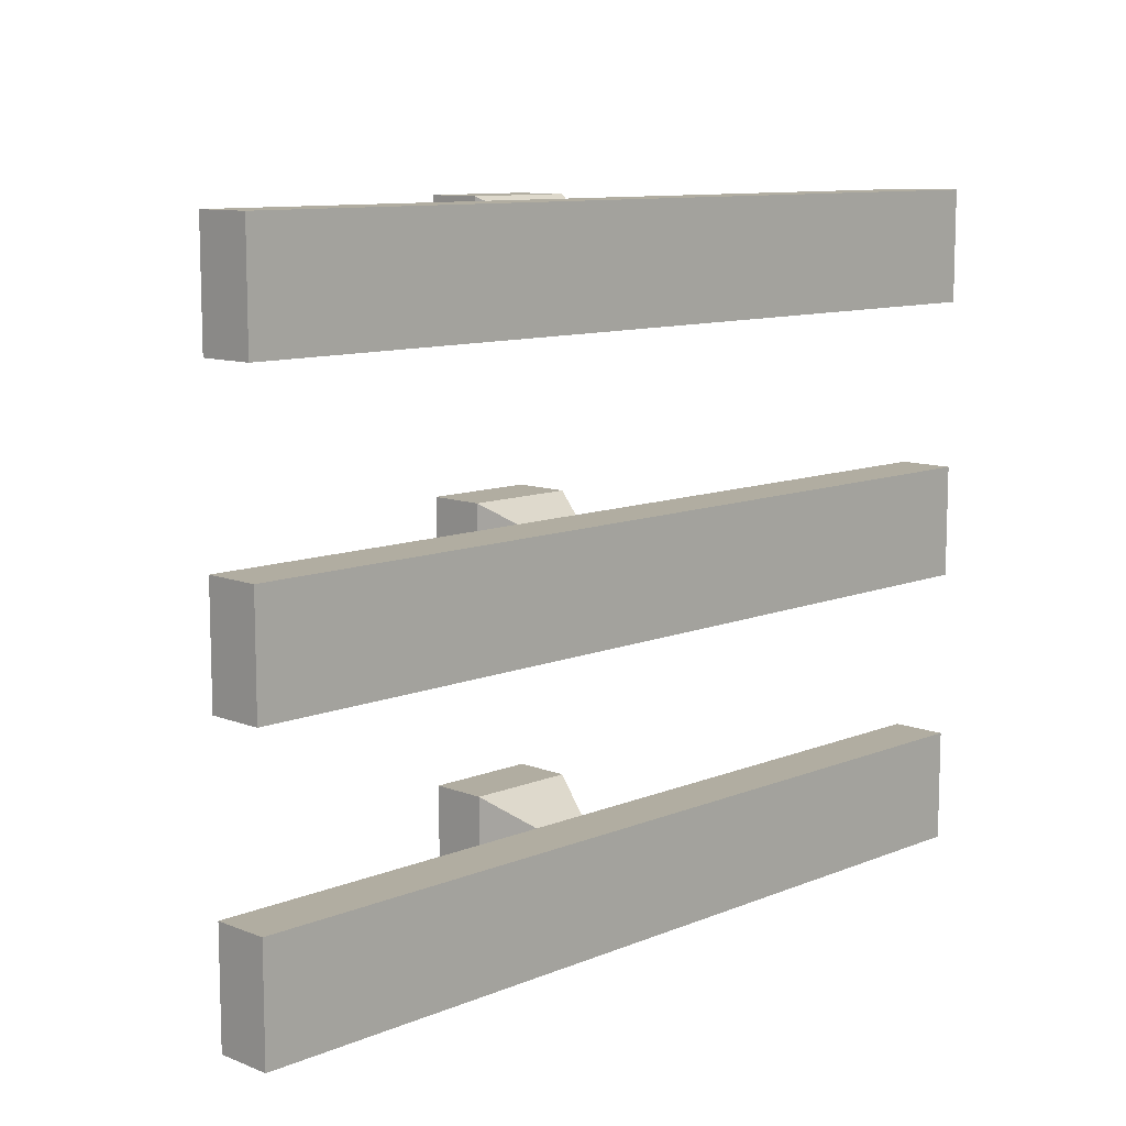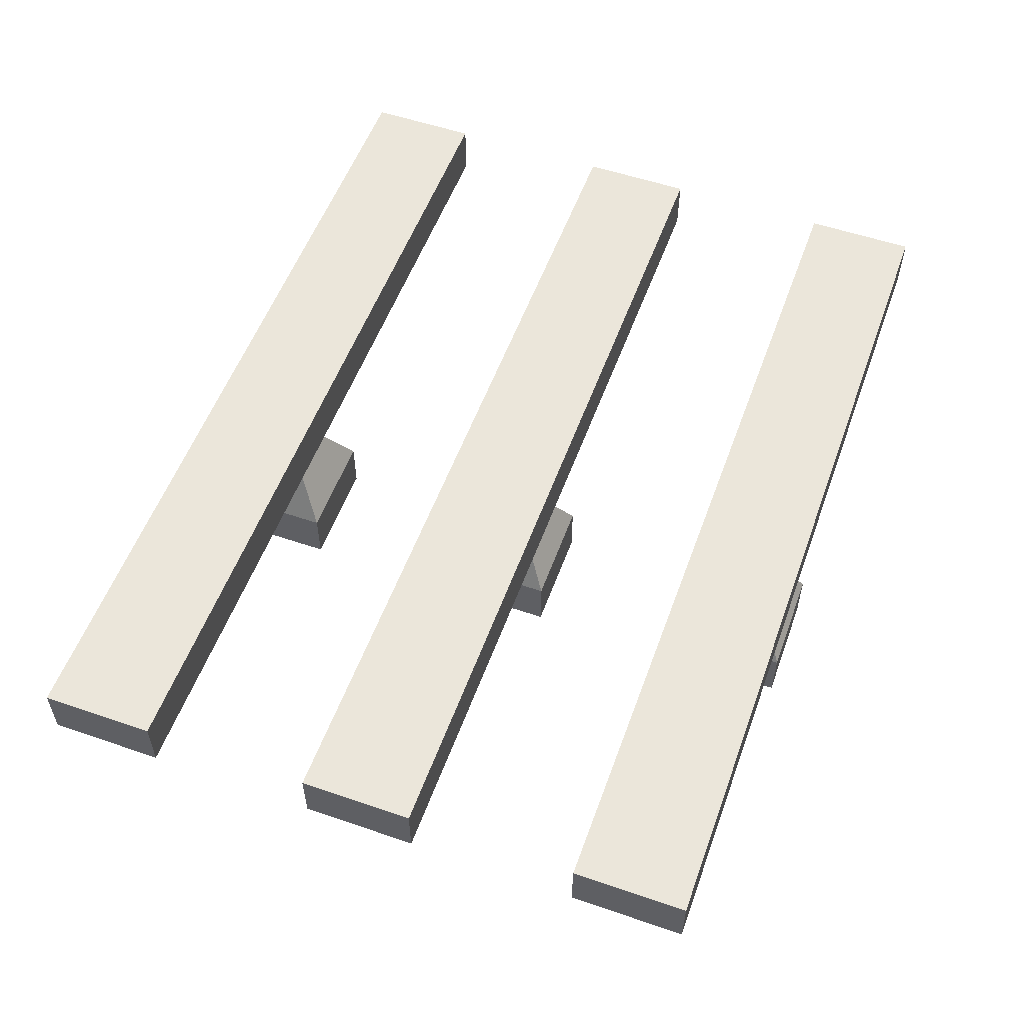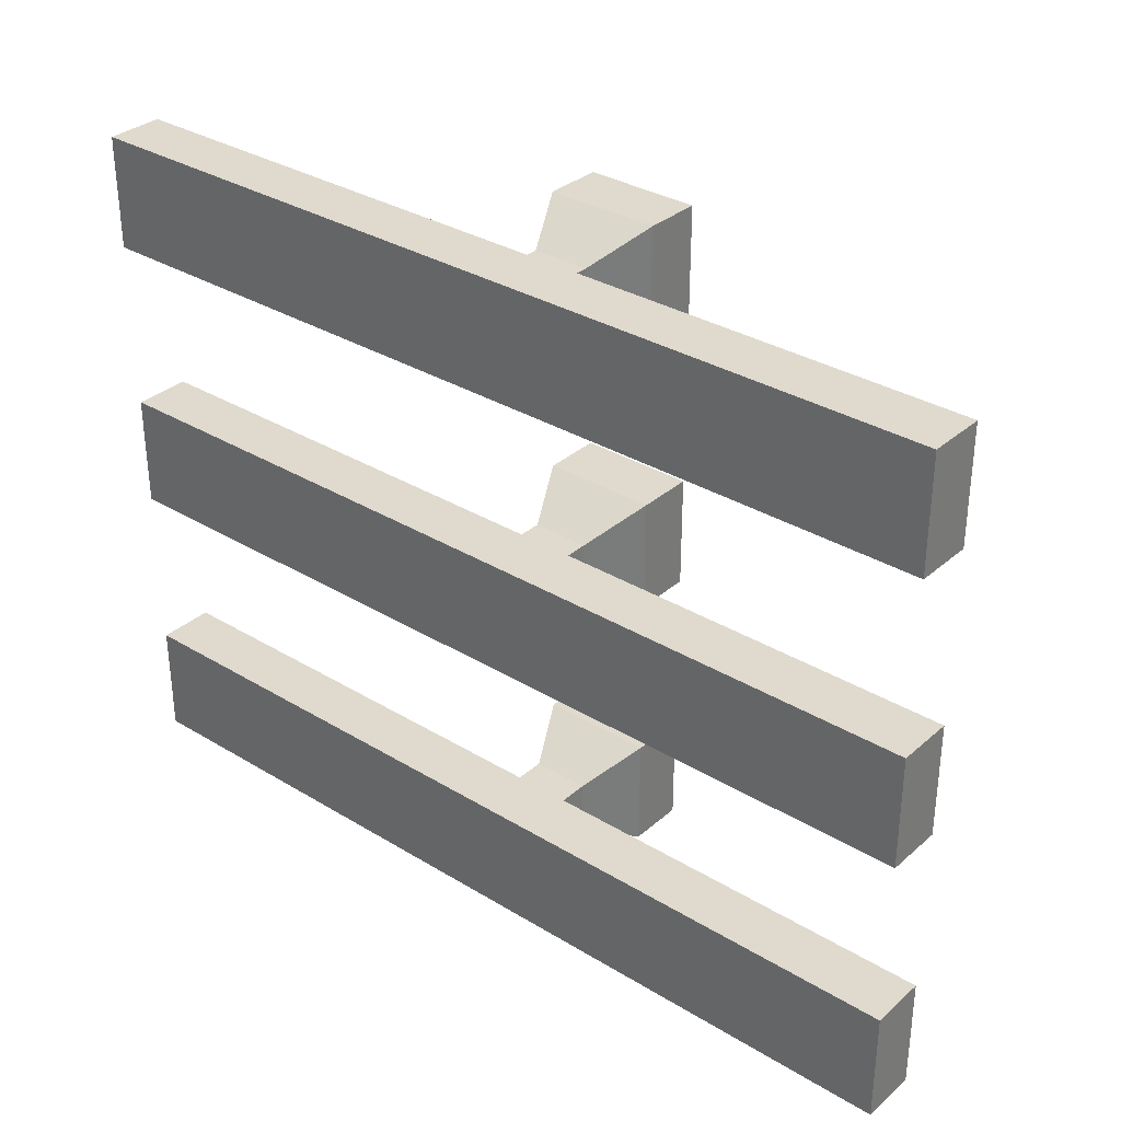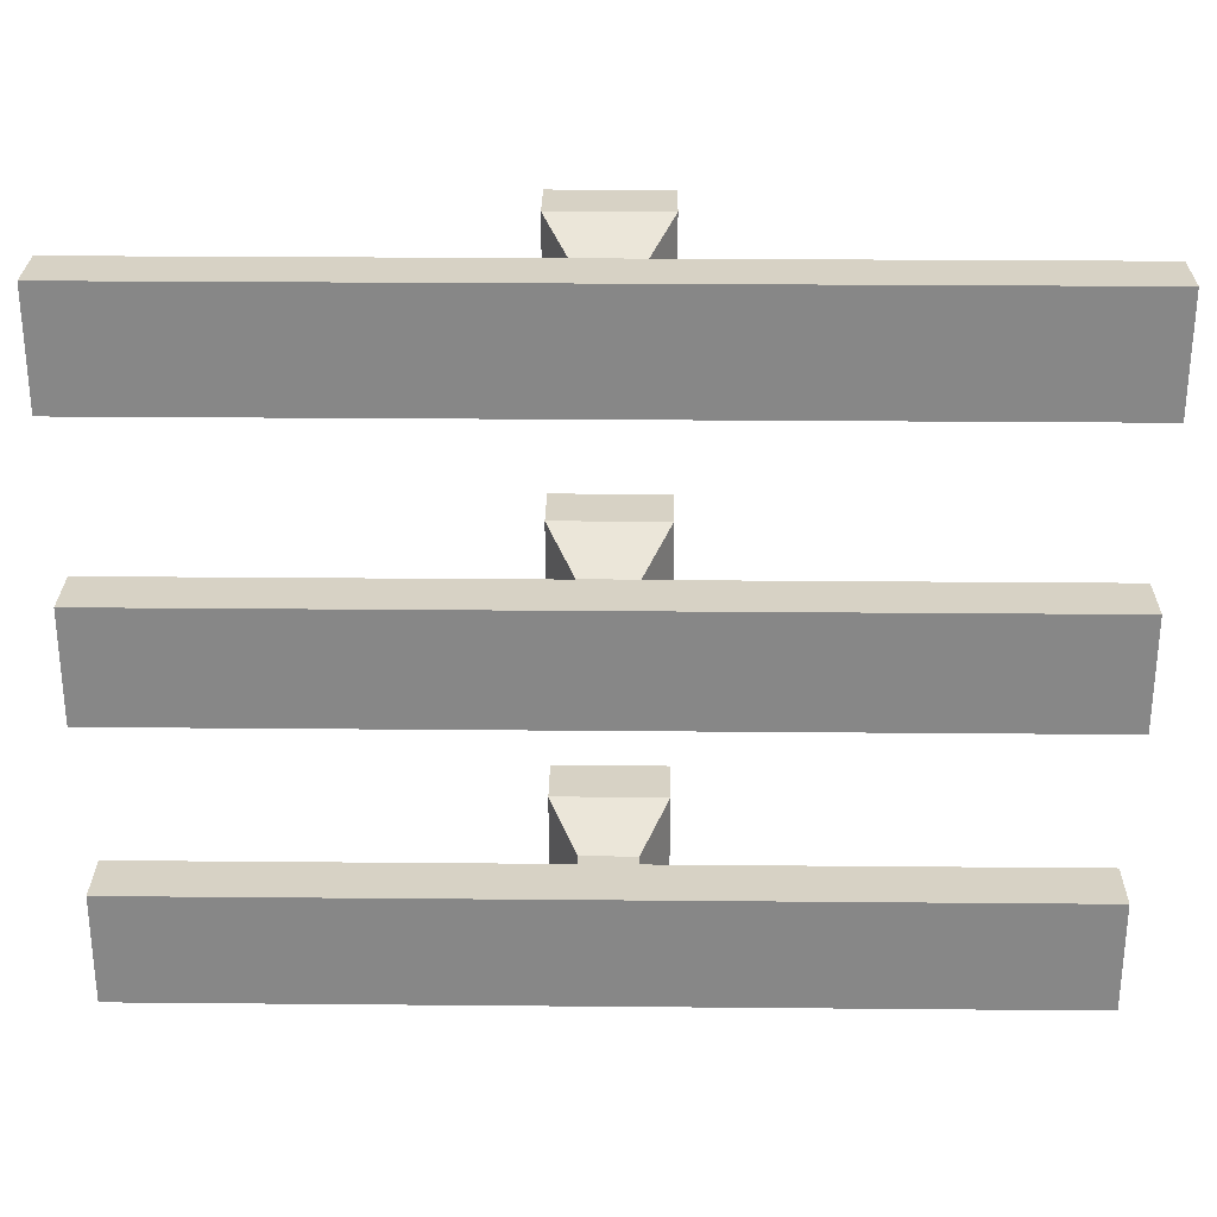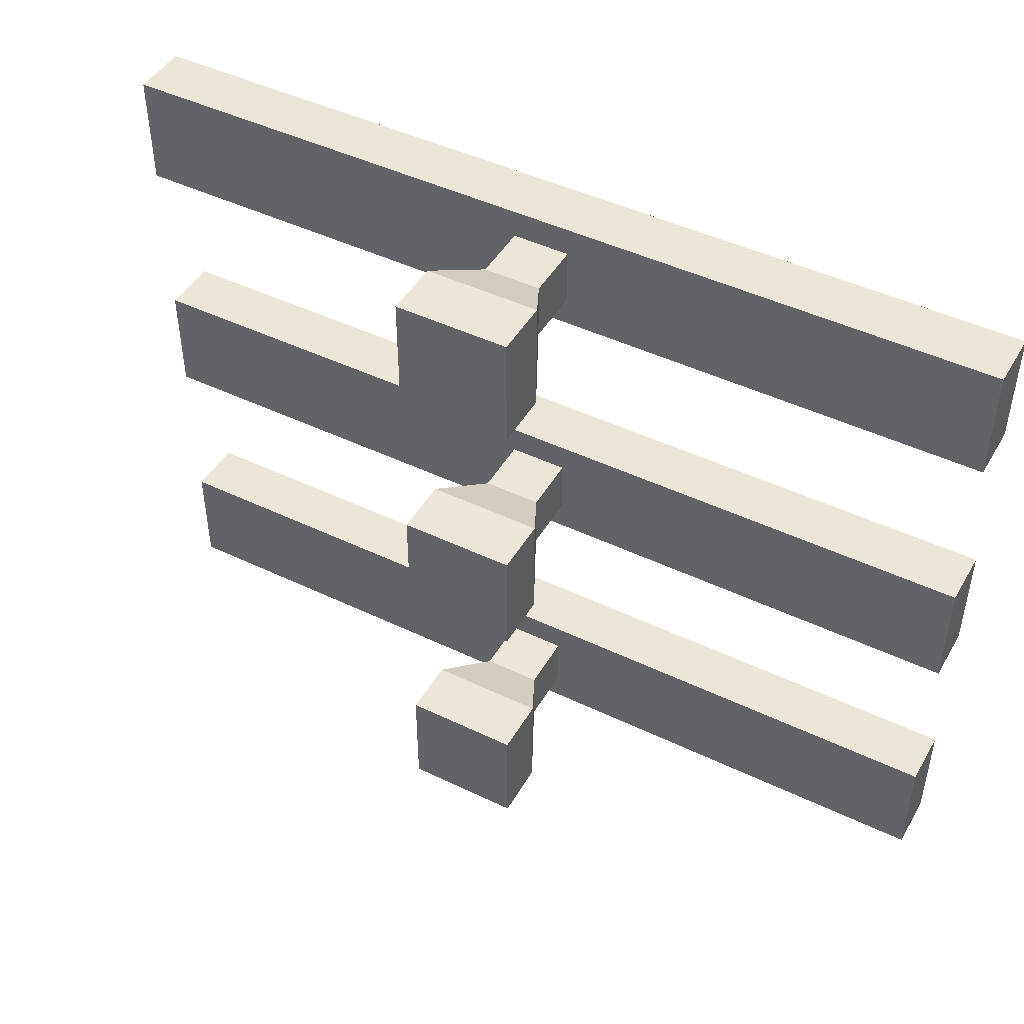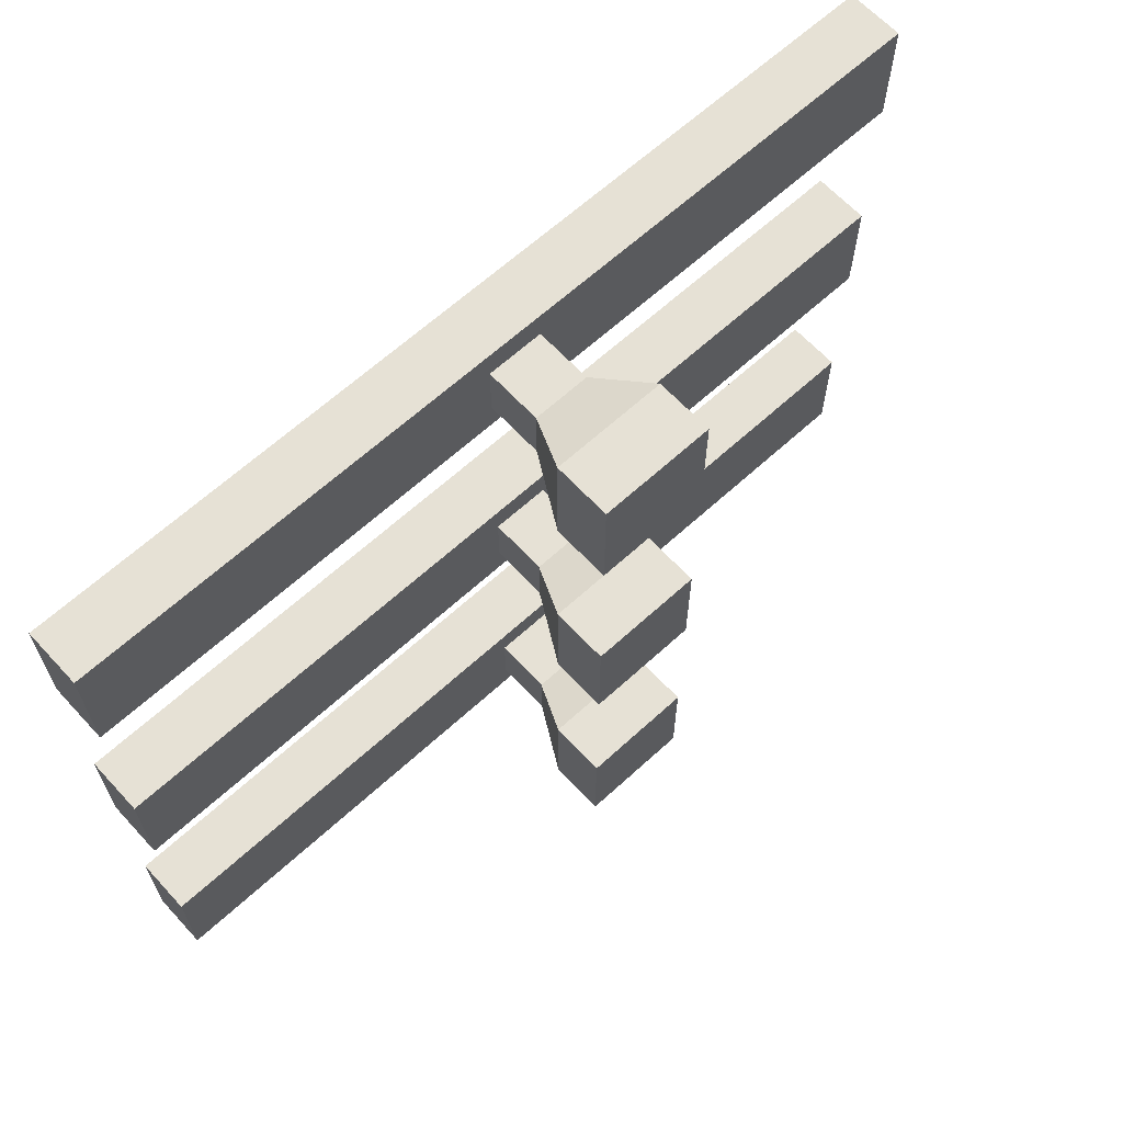
<metadata>
{"format":"obj","ext":"obj","renderer":"f3d","projection":"perspective","resolution":1024,"background":"white","views":[{"elev":10.3,"azim":134.5,"up":"+Z"},{"elev":55.0,"azim":109.9,"up":"+Y"},{"elev":32.8,"azim":-140.0,"up":"+Z"},{"elev":27.5,"azim":-179.2,"up":"+Z"},{"elev":46.1,"azim":28.8,"up":"+Z"},{"elev":64.4,"azim":-42.7,"up":"+Z"}]}
</metadata>
<code>
o busbar_alt
v 0 0.1875 0.4375
v 0 0.25 0.4375
v 1 0.1875 0.4375
v 1 0.25 0.4375
v 0 0.1875 0.5625
v 0 0.25 0.5625
v 1 0.1875 0.5625
v 1 0.25 0.5625
v 0 0.1875 0.125
v 0 0.25 0.125
v 1 0.1875 0.125
v 1 0.25 0.125
v 0 0.1875 0.25
v 0 0.25 0.25
v 1 0.1875 0.25
v 1 0.25 0.25
v 0 0.1875 0.75
v 0 0.25 0.75
v 1 0.1875 0.75
v 1 0.25 0.75
v 0 0.1875 0.875
v 0 0.25 0.875
v 1 0.1875 0.875
v 1 0.25 0.875
f 3 4 8 7
f 5 6 2 1
f 5 1 3 7
f 3 1 2 4
f 5 7 8 6
f 8 4 2 6
f 11 12 16 15
f 13 14 10 9
f 13 9 11 15
f 11 9 10 12
f 13 15 16 14
f 16 12 10 14
f 19 20 24 23
f 21 22 18 17
f 21 17 19 23
f 19 17 18 20
f 21 23 24 22
f 24 20 18 22
o busbar_isolators_alt
v 0.5625 0.0625 0.5625
v 0.5312 0.125 0.5312
v 0.5625 0.0625 0.4375
v 0.5312 0.125 0.4688
v 0.4375 0.0625 0.4375
v 0.4688 0.125 0.4688
v 0.4688 0.125 0.5312
v 0.4375 0.0625 0.5625
v 0.5312 0.1875 0.4688
v 0.5625 0 0.4375
v 0.5312 0.1875 0.5312
v 0.5625 0 0.5625
v 0.4688 0.1875 0.4688
v 0.4375 0 0.4375
v 0.4688 0.1875 0.5312
v 0.4375 0 0.5625
v 0.4375 0 0.25
v 0.4688 0.1875 0.2188
v 0.4375 0 0.125
v 0.4688 0.1875 0.1562
v 0.5625 0 0.25
v 0.5312 0.1875 0.2188
v 0.5625 0 0.125
v 0.5312 0.1875 0.1562
v 0.4375 0.0625 0.25
v 0.4688 0.125 0.2188
v 0.4688 0.125 0.1562
v 0.4375 0.0625 0.125
v 0.5312 0.125 0.1562
v 0.5625 0.0625 0.125
v 0.5312 0.125 0.2188
v 0.5625 0.0625 0.25
v 0.5625 0.0625 0.875
v 0.5312 0.125 0.8438
v 0.5625 0.0625 0.75
v 0.5312 0.125 0.7812
v 0.4375 0.0625 0.75
v 0.4688 0.125 0.7812
v 0.4688 0.125 0.8438
v 0.4375 0.0625 0.875
v 0.5312 0.1875 0.7812
v 0.5625 0 0.75
v 0.5312 0.1875 0.8438
v 0.5625 0 0.875
v 0.4688 0.1875 0.7812
v 0.4375 0 0.75
v 0.4688 0.1875 0.8438
v 0.4375 0 0.875
f 27 28 26 25
f 25 26 31 32
f 36 25 32 40
f 34 27 25 36
f 38 29 27 34
f 26 35 39 31
f 30 37 33 28
f 31 39 37 30
f 28 33 35 26
f 38 34 36 40
f 50 42 44 51
f 51 44 48 53
f 53 48 46 55
f 55 46 42 50
f 43 47 45 41
f 45 56 49 41
f 56 55 50 49
f 47 54 56 45
f 54 53 55 56
f 43 52 54 47
f 52 51 53 54
f 41 49 52 43
f 49 50 51 52
f 29 30 28 27
f 40 32 29 38
f 32 31 30 29
f 59 60 58 57
f 57 58 63 64
f 68 57 64 72
f 66 59 57 68
f 70 61 59 66
f 58 67 71 63
f 62 69 65 60
f 63 71 69 62
f 60 65 67 58
f 70 66 68 72
f 61 62 60 59
f 72 64 61 70
f 64 63 62 61

</code>
